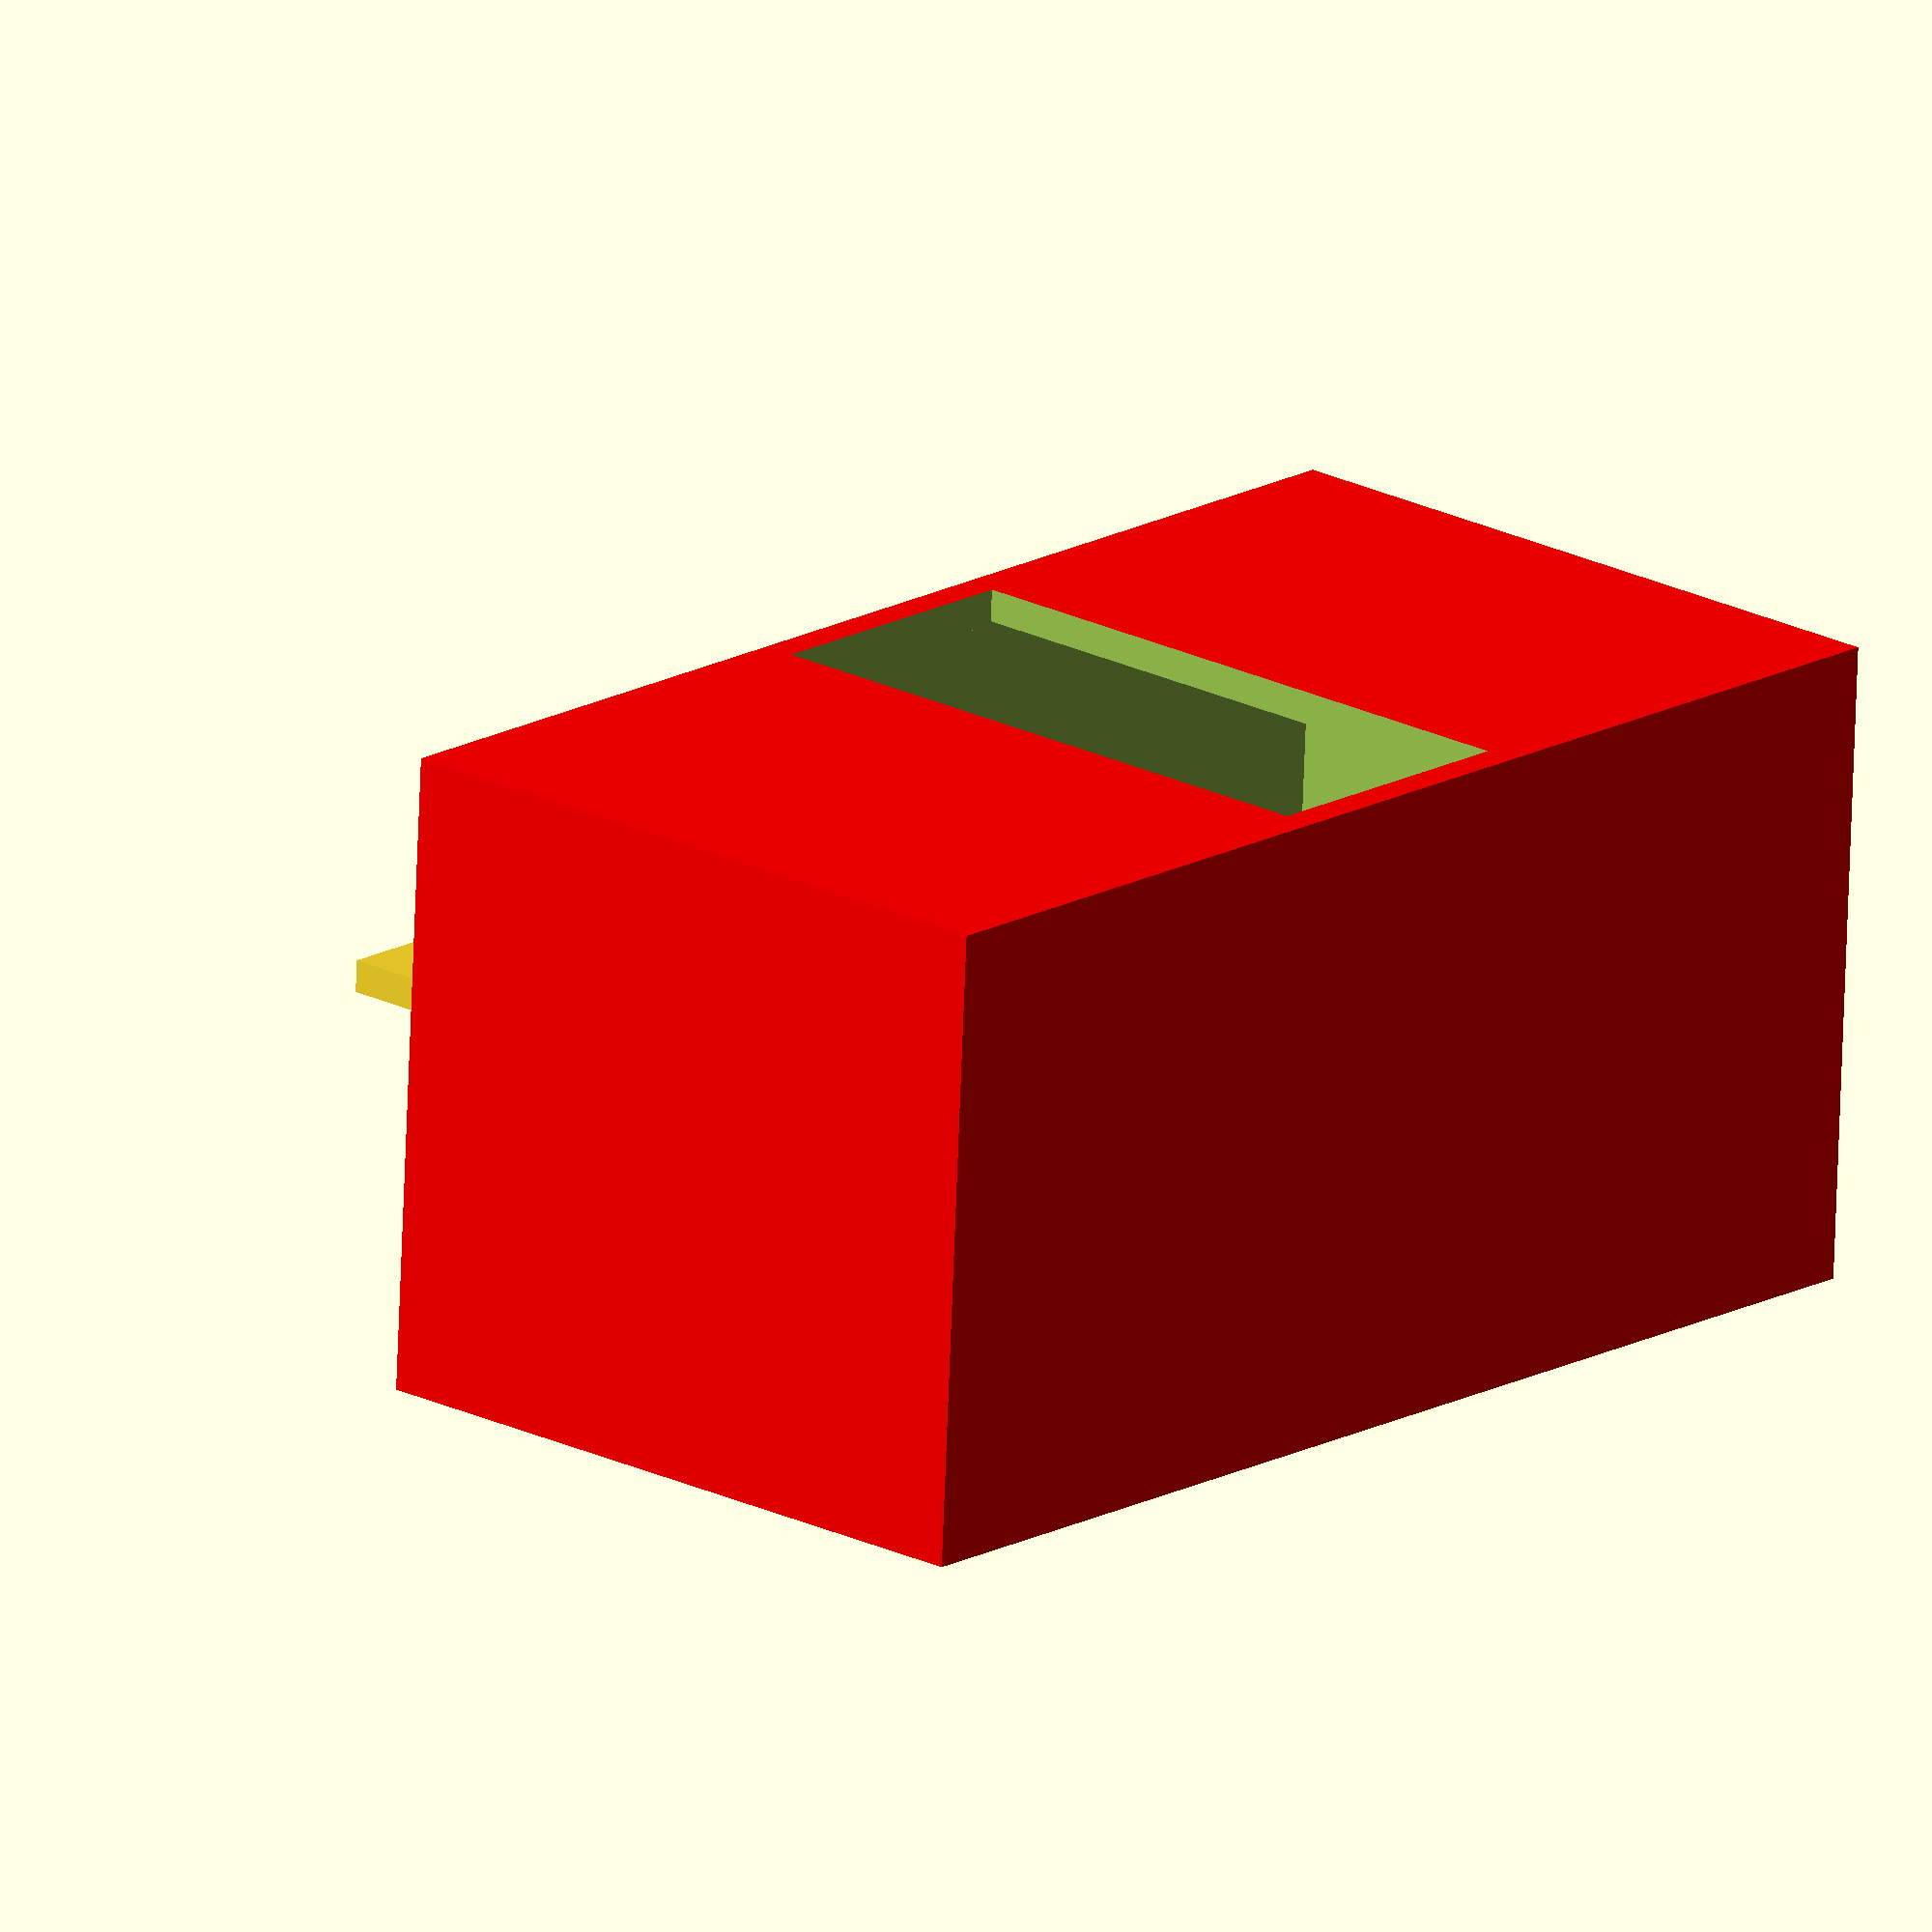
<openscad>
// wagen dimensions (approx)
wagenHoehe = 220;
wagenBreite = 200;
wagenLaenge = 400;
wagenWallThickness = 10;

// solar on roof
SolarUnitYawRingHight = 10;
SolarUnitYawRingRadius = 20;

SolarUnitPitchRingHight = 10;
solarUnitPitchRingRadius = 40;
SolarUnitPitchRingThickness = 10;

// electrical internal
fullEnclosureWidth = 50;
fullEnclosureHight = 50;
fullEnclosureDepth = 25;
enclosureWallThickness = 1;

// wagen extras approx
windowHight = 100;
windowWidth = 70;

doorWidth = 90;
doorHight = 200;

// wagen primitive
difference() { 
    difference() {
        color("red") cube([wagenBreite, wagenLaenge, wagenHoehe]);
        translate([wagenWallThickness, wagenWallThickness, wagenWallThickness]) {
            cube([wagenBreite - 2* wagenWallThickness,wagenLaenge - 2* wagenWallThickness, wagenHoehe - 2* wagenWallThickness]);
        }
    }
    //window
    translate([wagenBreite-wagenWallThickness-1, wagenLaenge/2 -windowWidth/2, wagenHoehe/2-windowHight/2]) {
        cube([wagenWallThickness+2, windowWidth, windowHight]);
    }
    //door
    translate([-1, wagenLaenge/2 -doorWidth/2, wagenHoehe/2-doorHight/2]) {
        cube([wagenWallThickness+2, doorWidth, doorHight]);
    }
}

// cube([wagenBreite,wagenLaenge,wagenHoehe]);
// translate to roof center
translate([wagenBreite/2,wagenLaenge/2,wagenHoehe + SolarUnitYawRingHight/2]) {
    // movement ring for pannel assembly yaw
    cylinder(h = SolarUnitYawRingHight, r= SolarUnitYawRingRadius, center = true);

    // solar pannel placeholder (SolarUnitSolarPanel)
    translate([SolarUnitYawRingRadius-5,-100,5]) {
        cube([10,200,100]);
    }
     // motor assmbly for yaw(SolarUnitYawMovementBox)
    translate([0,SolarUnitYawRingRadius/2,SolarUnitYawRingHight/2]) {
        color("green") cube([10,20,20]);
    }
    // motor assemblyfor pitch(SolarUnitPitchMovementBox)
    translate([-solarUnitPitchRingRadius/2 ,SolarUnitPitchRingHight/2,SolarUnitYawRingHight/2]) {
        color("green") cube([20,20,10]);
    } 
    // solar position esp enclosure
    translate([0,-10,105]) {
        color("black") cube([30,20,20]);
    }

    // quater ring for Pitch (SolarUnitPitchMovementRing) / villeicht besser ein kniehebel...?
    translate([solarUnitPitchRingRadius/2, 0, 0]) {
        rotate([90,0,180]) {
            intersection(){
                difference() {    
                    cylinder(h=SolarUnitPitchRingHight, r=solarUnitPitchRingRadius, center=true);
                    cylinder(h=SolarUnitPitchRingHight+1, r=solarUnitPitchRingRadius-SolarUnitPitchRingThickness, center=true);
                }
                translate([0,0,-SolarUnitPitchRingHight/2-1]){
                    cube([solarUnitPitchRingRadius,solarUnitPitchRingRadius,SolarUnitPitchRingHight+2]);
                }
            }
        }
    }
}
// translate to front of object
translate([wagenBreite/2,wagenLaenge - wagenWallThickness * 2 - enclosureWallThickness,wagenHoehe/2]) {
    // enclosure for all electrical stuff
    difference() {
        cube([
            fullEnclosureWidth+enclosureWallThickness*2,
            fullEnclosureDepth+enclosureWallThickness*2,
            fullEnclosureHight+enclosureWallThickness*2], center=true);
        translate([0, -enclosureWallThickness*2, 0]) {
            color("black") cube([fullEnclosureWidth, fullEnclosureDepth, fullEnclosureHight], center=true);
        }
    }
} 
</openscad>
<views>
elev=158.8 azim=266.8 roll=48.0 proj=o view=wireframe
</views>
